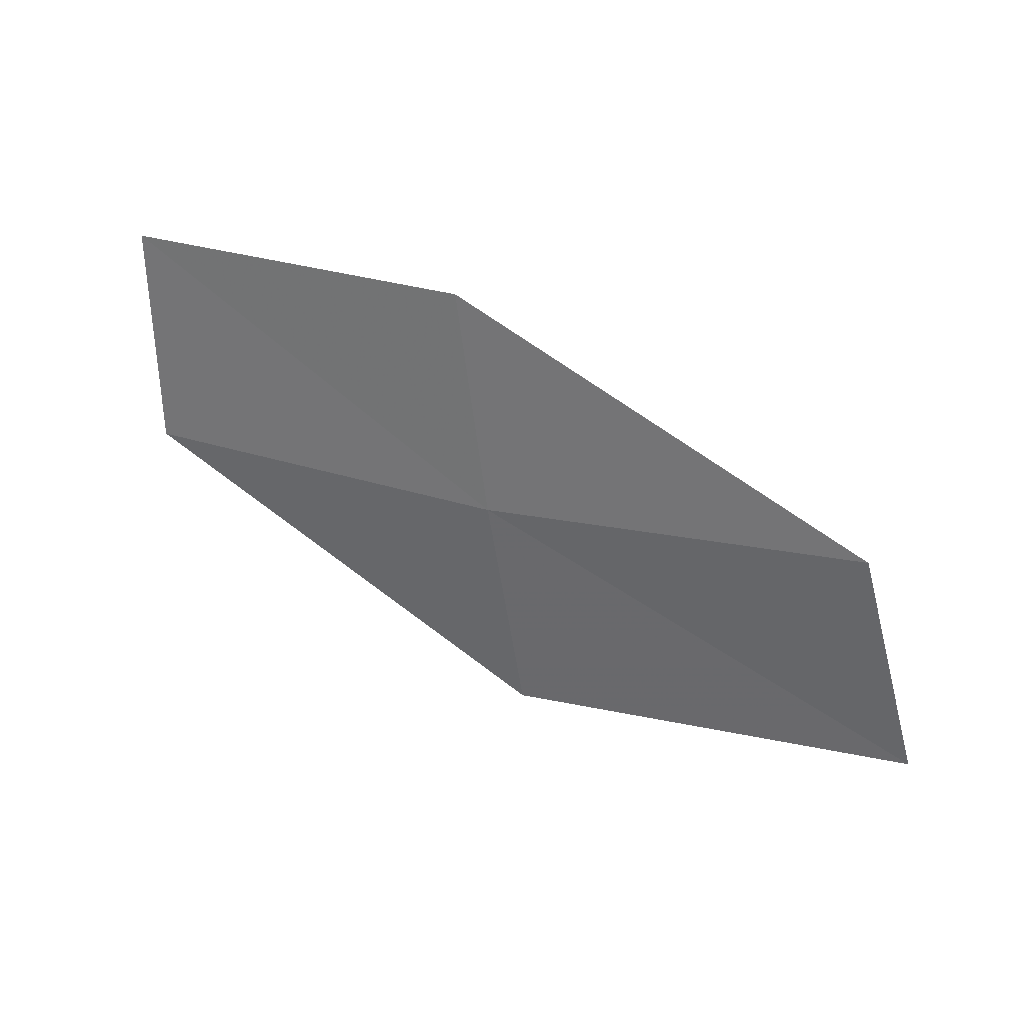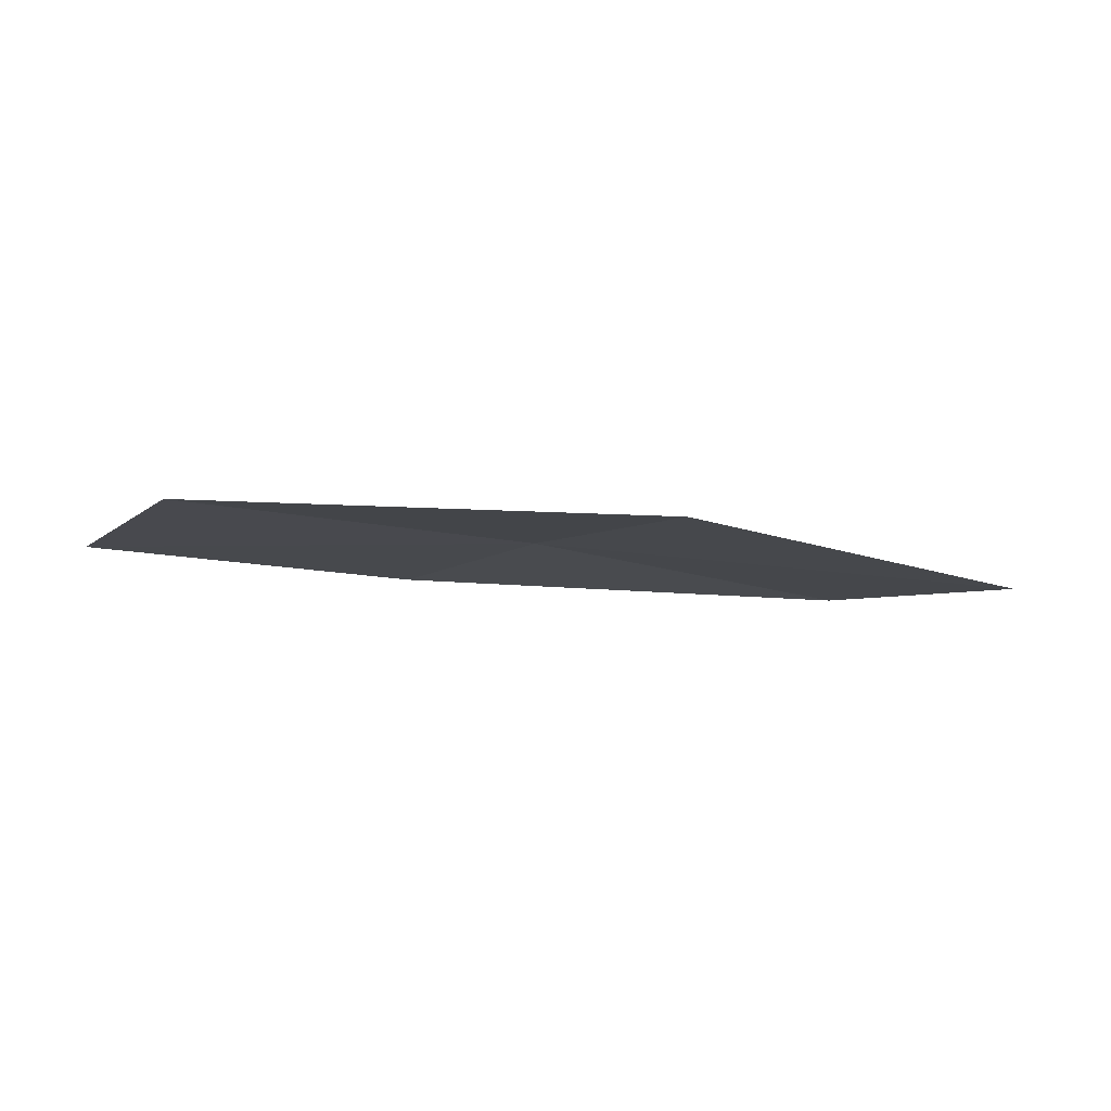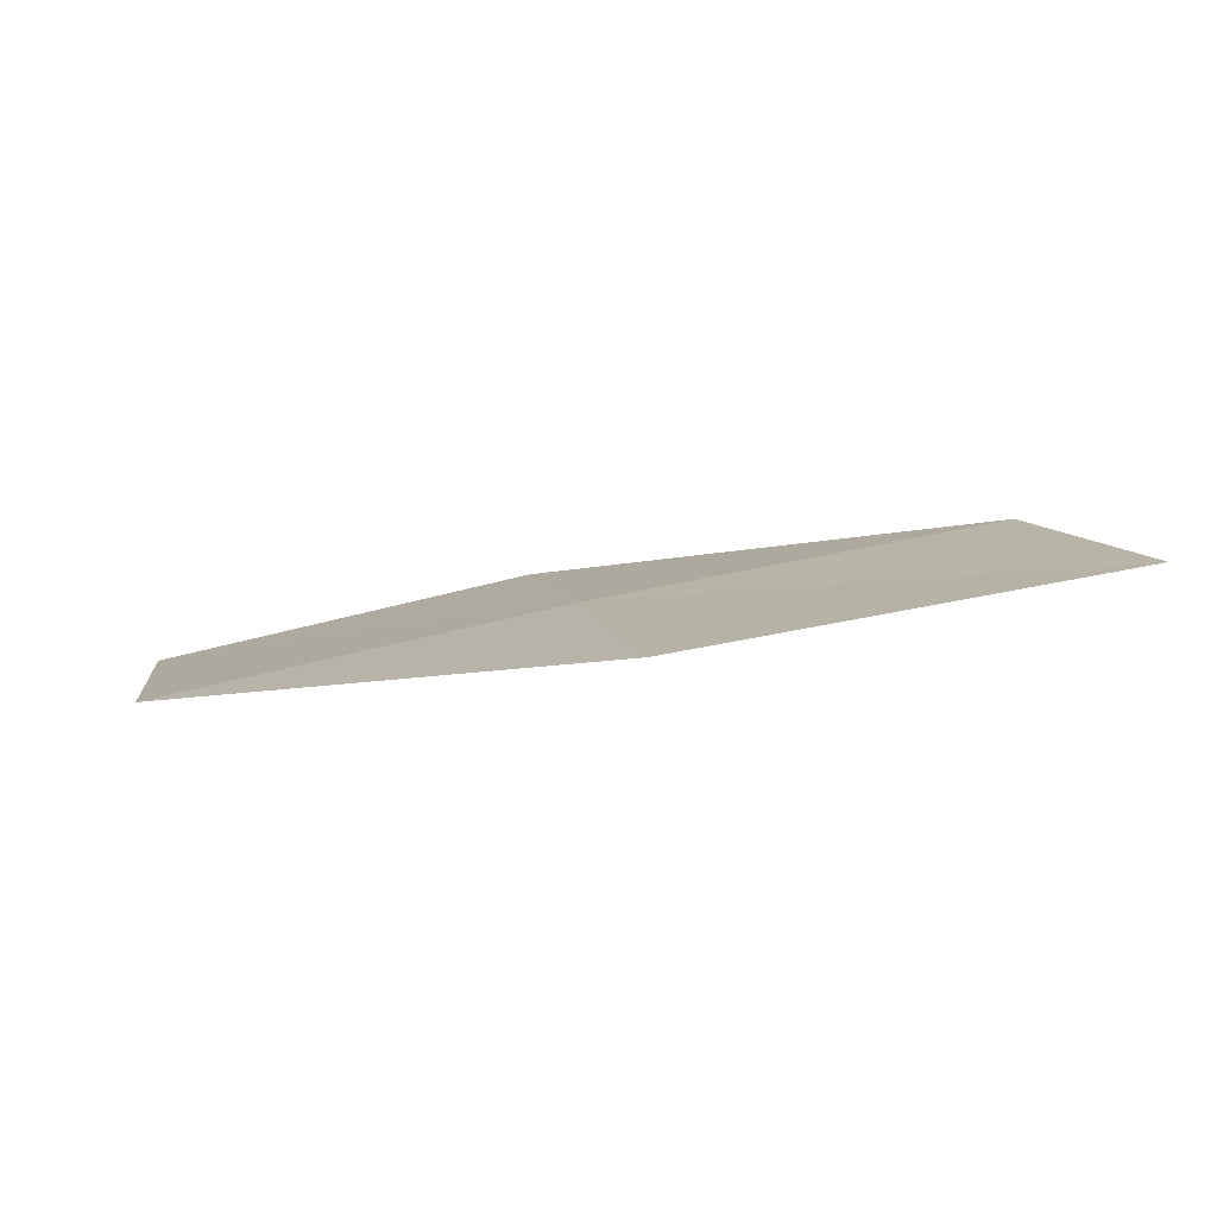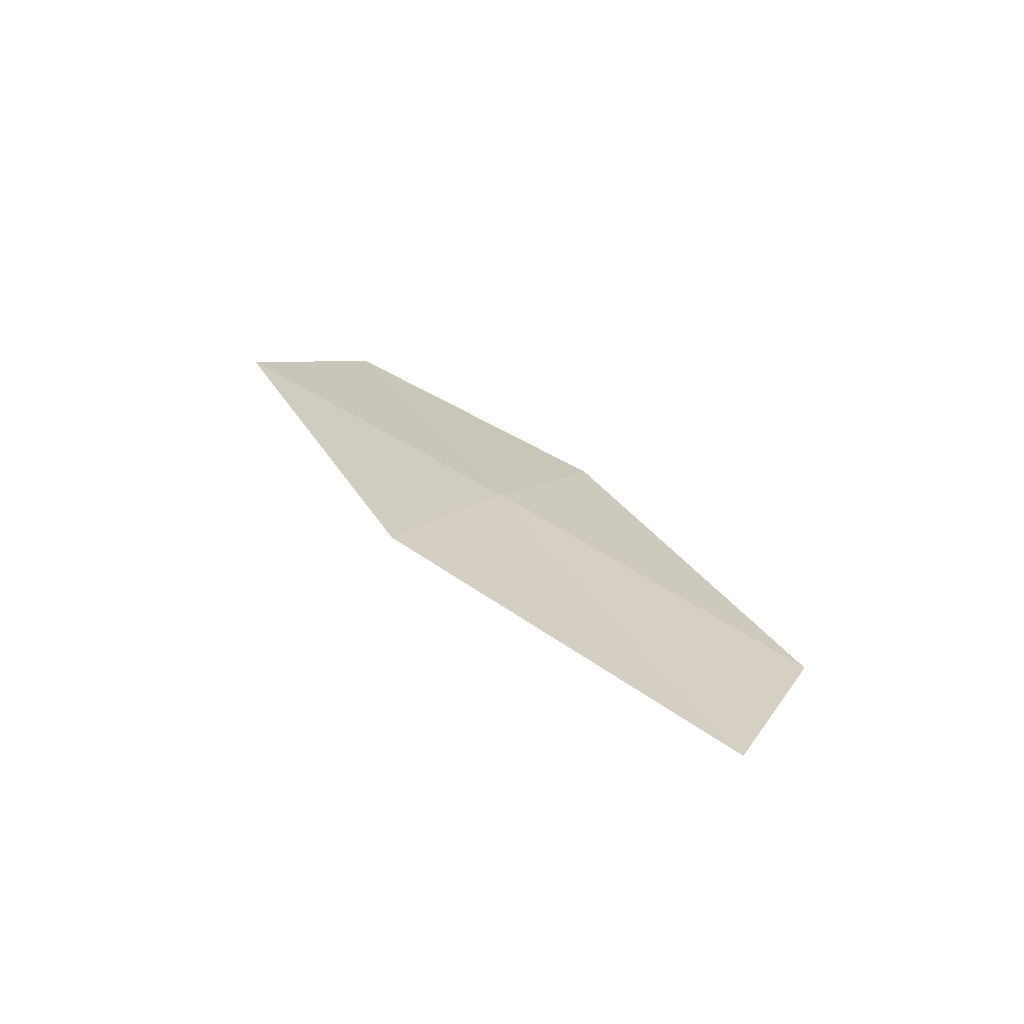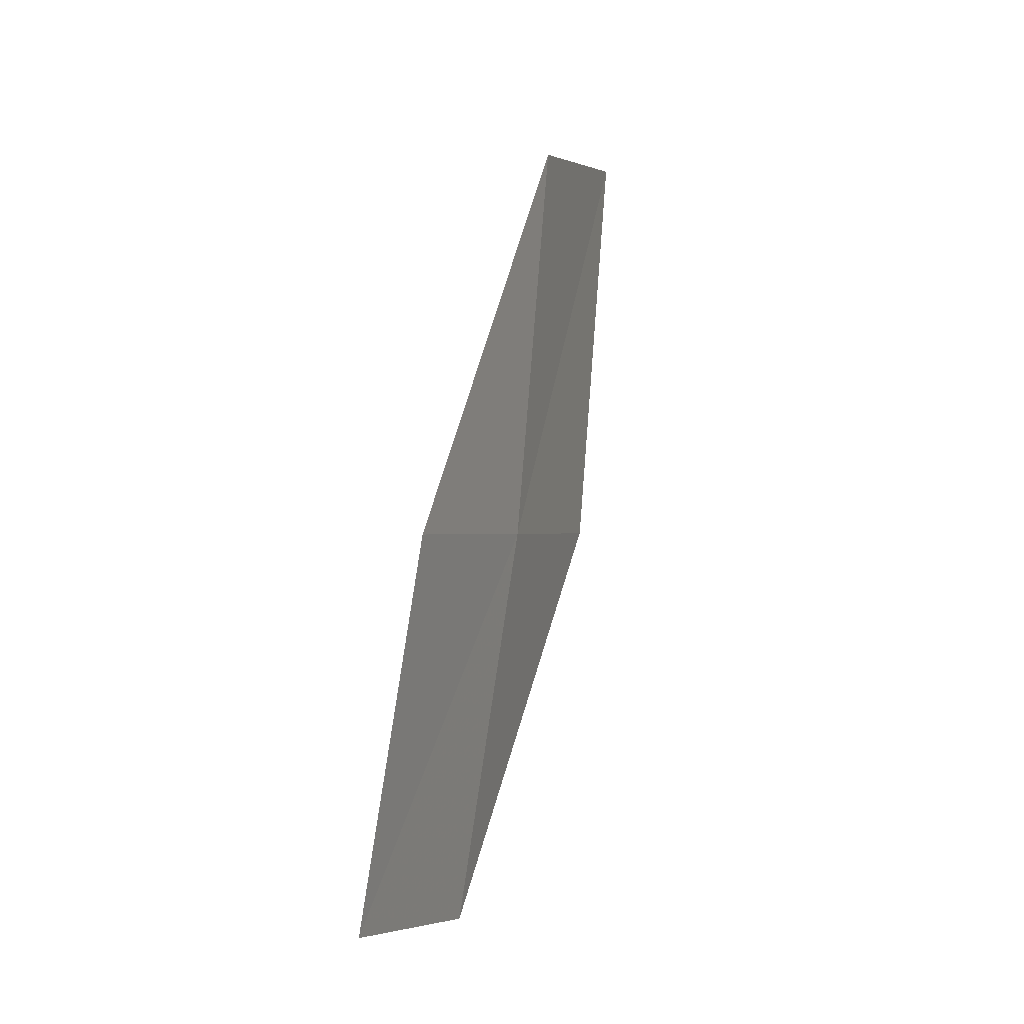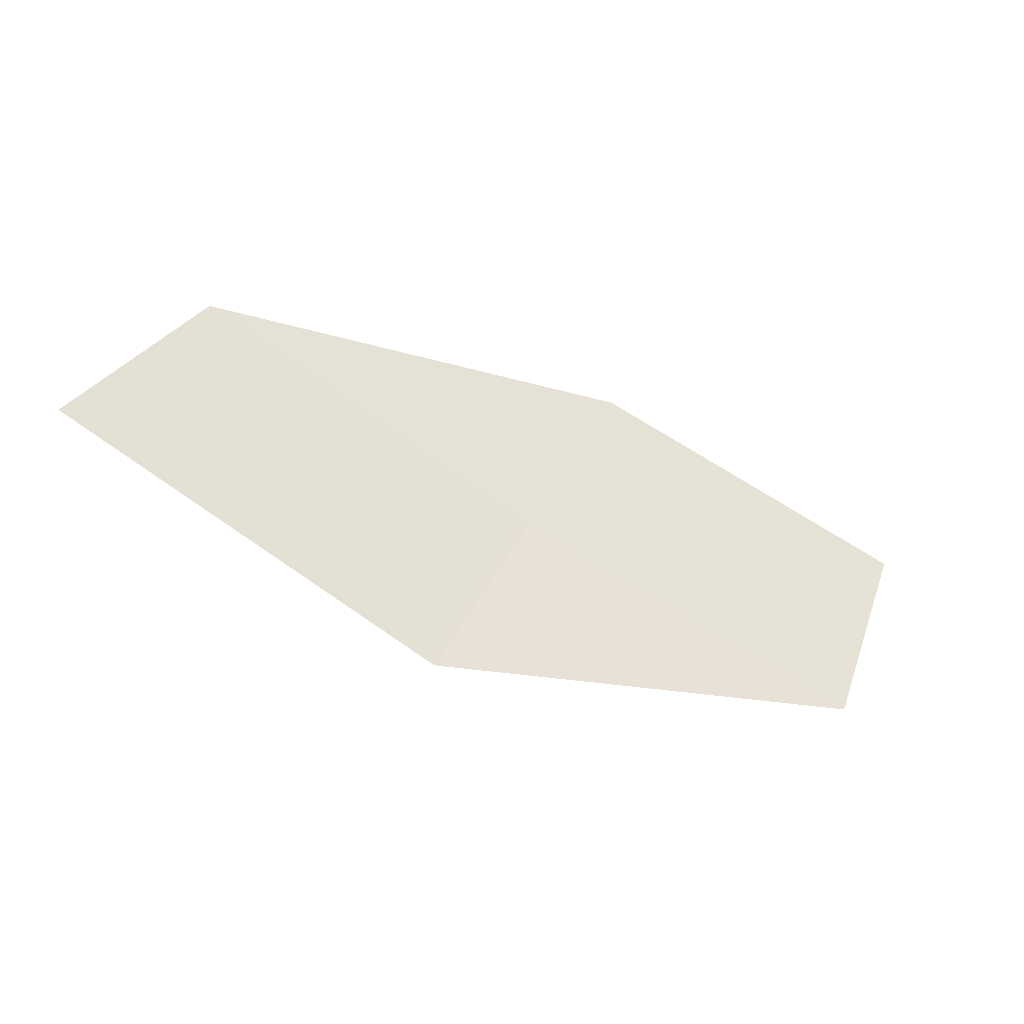
<metadata>
{"format":"obj","ext":"obj","renderer":"f3d","projection":"perspective","resolution":1024,"background":"white","views":[{"elev":51.4,"azim":33.1,"up":"+Y"},{"elev":8.2,"azim":-18.9,"up":"+Z"},{"elev":-60.8,"azim":19.8,"up":"+Y"},{"elev":26.0,"azim":47.0,"up":"+Z"},{"elev":75.2,"azim":-71.5,"up":"+Y"},{"elev":-59.6,"azim":160.2,"up":"+Y"}]}
</metadata>
<code>
v 1.67 -1.885 27.1
v 1.781 -2.202 27.17
v 1.118 -1.967 27.19
v 2.361 -2.088 27.02
v 2.214 -1.771 26.96
v 1.042 -1.658 27.09
v 1.556 -1.576 27
f 1 3 2
f 1 2 4
f 1 4 5
f 1 6 3
f 1 7 6
f 1 5 7

</code>
